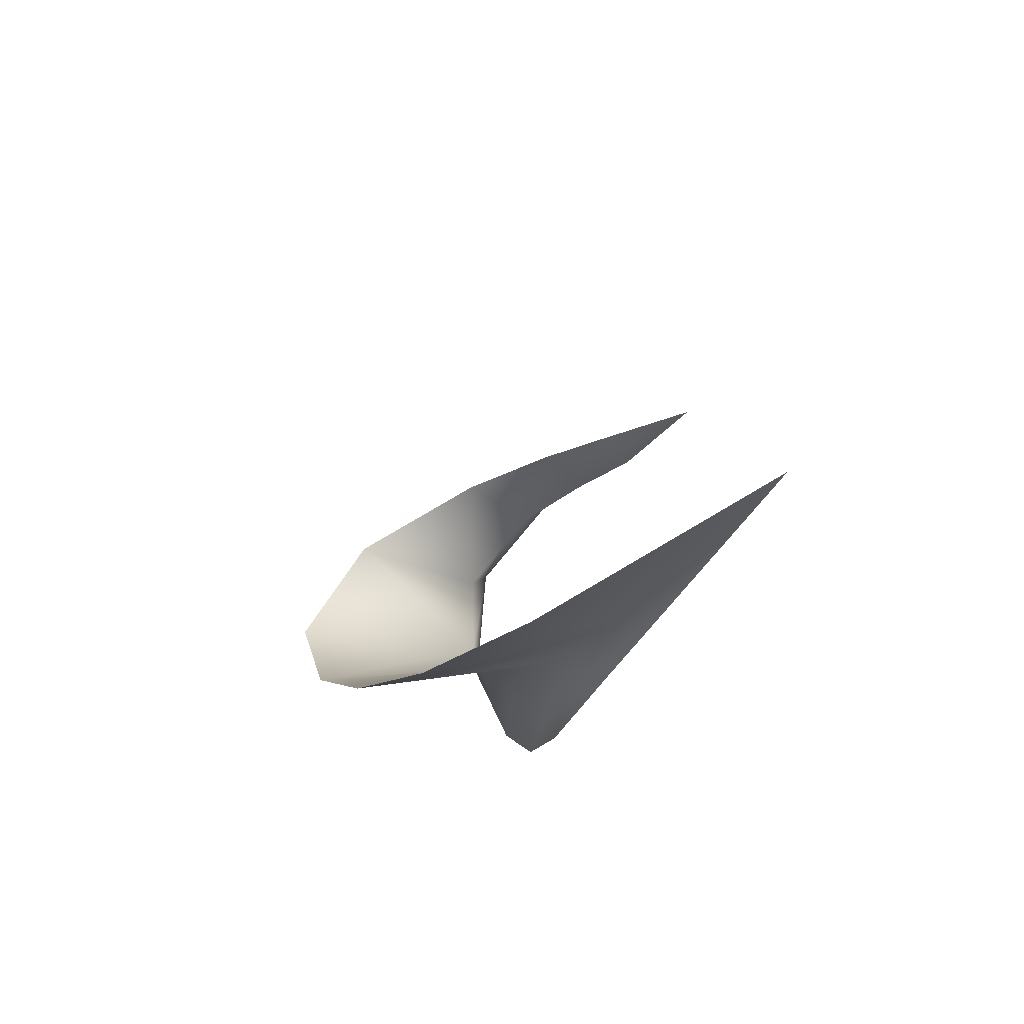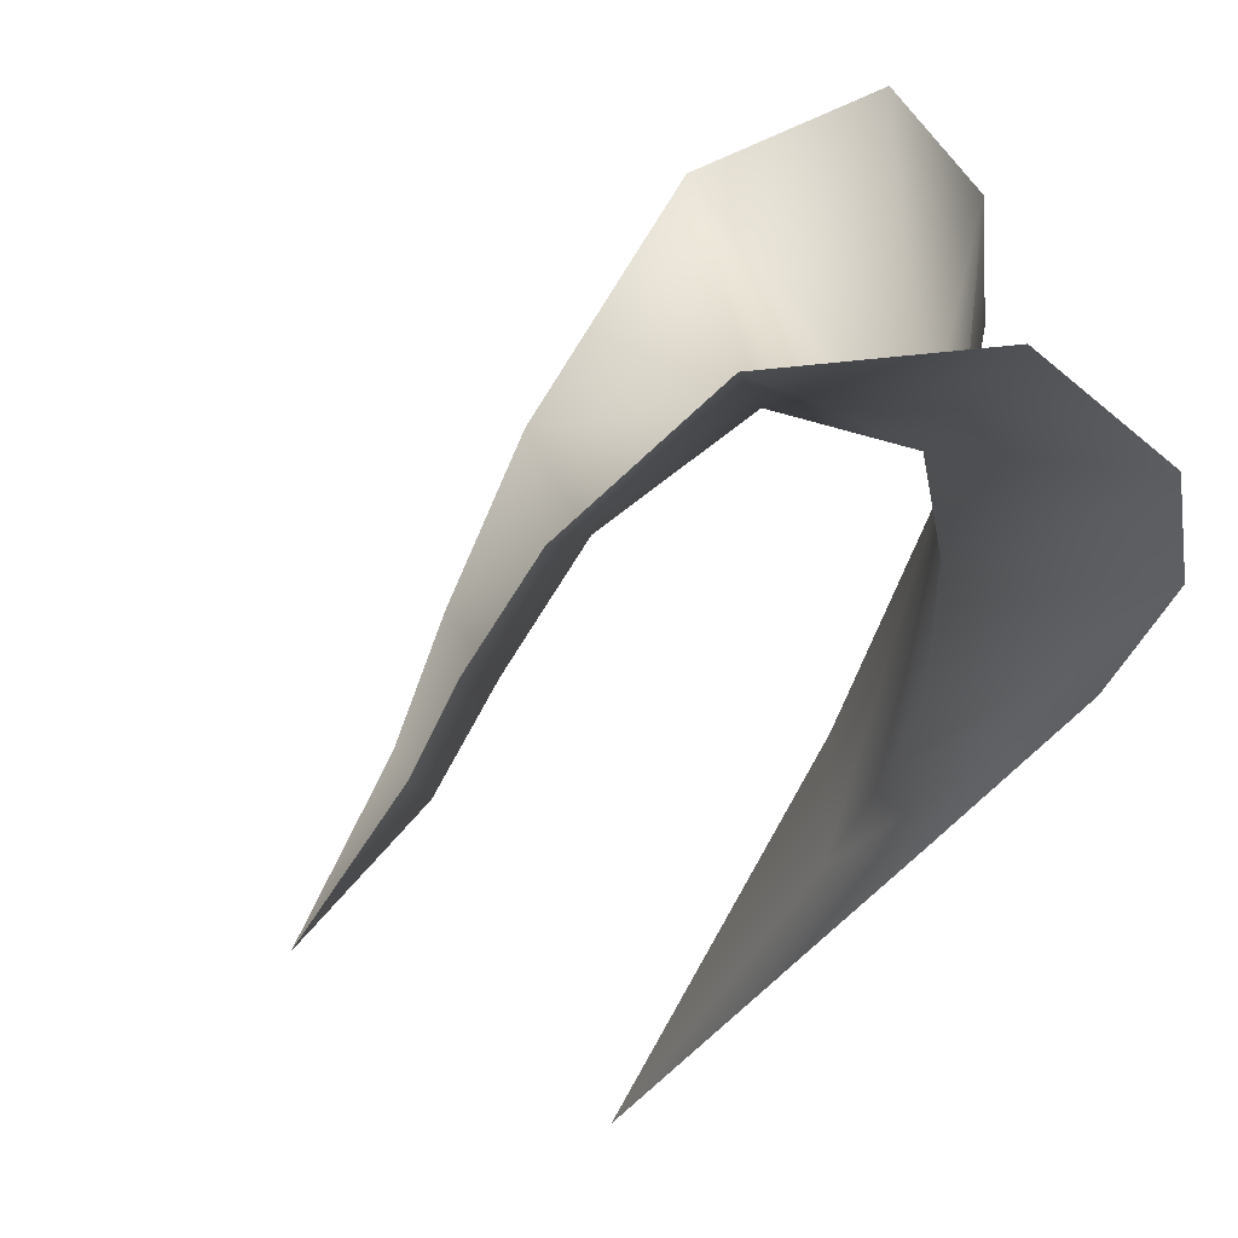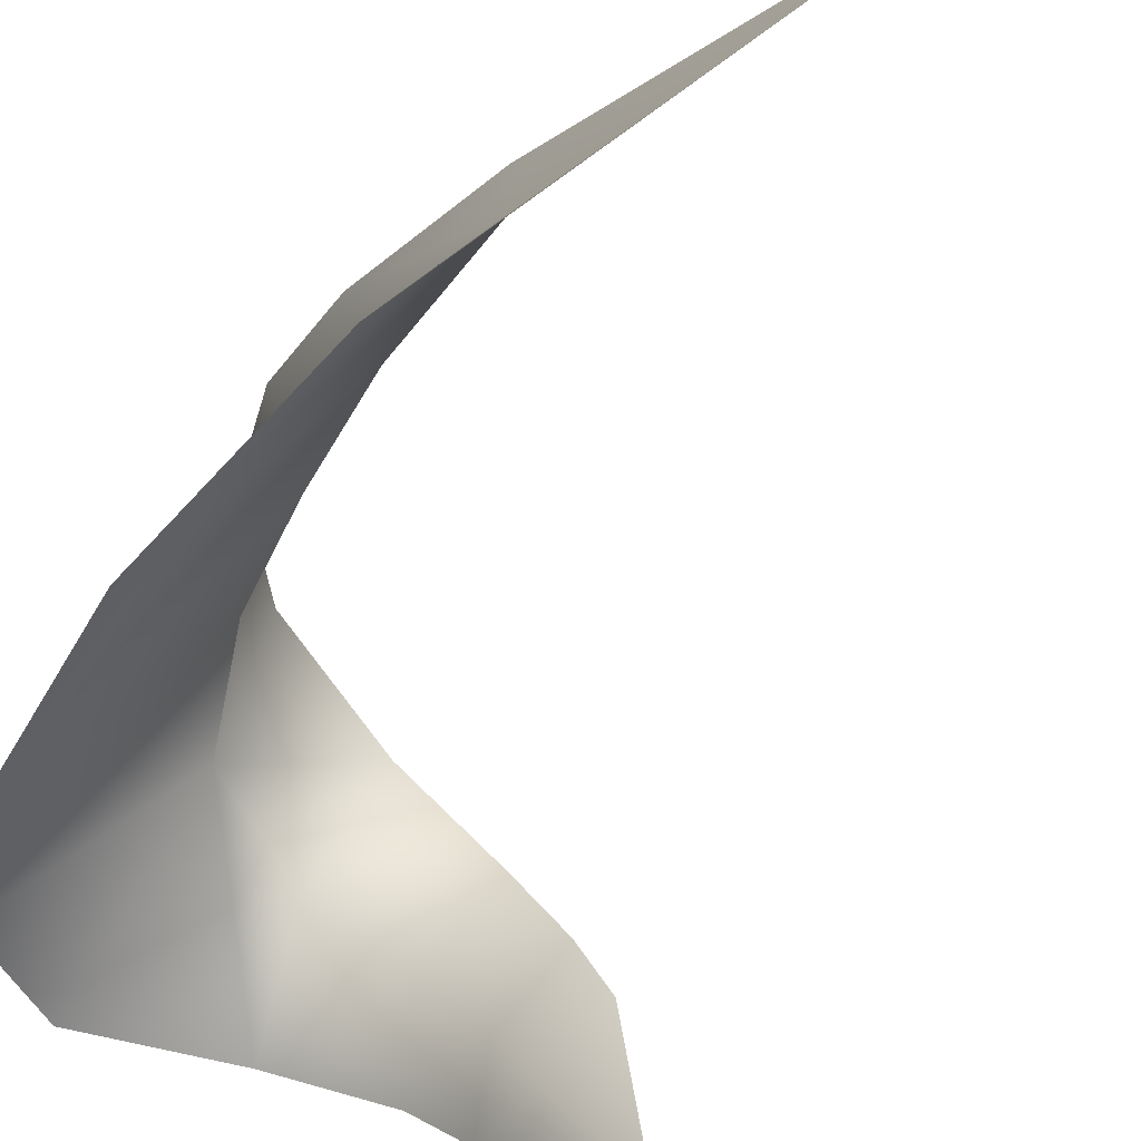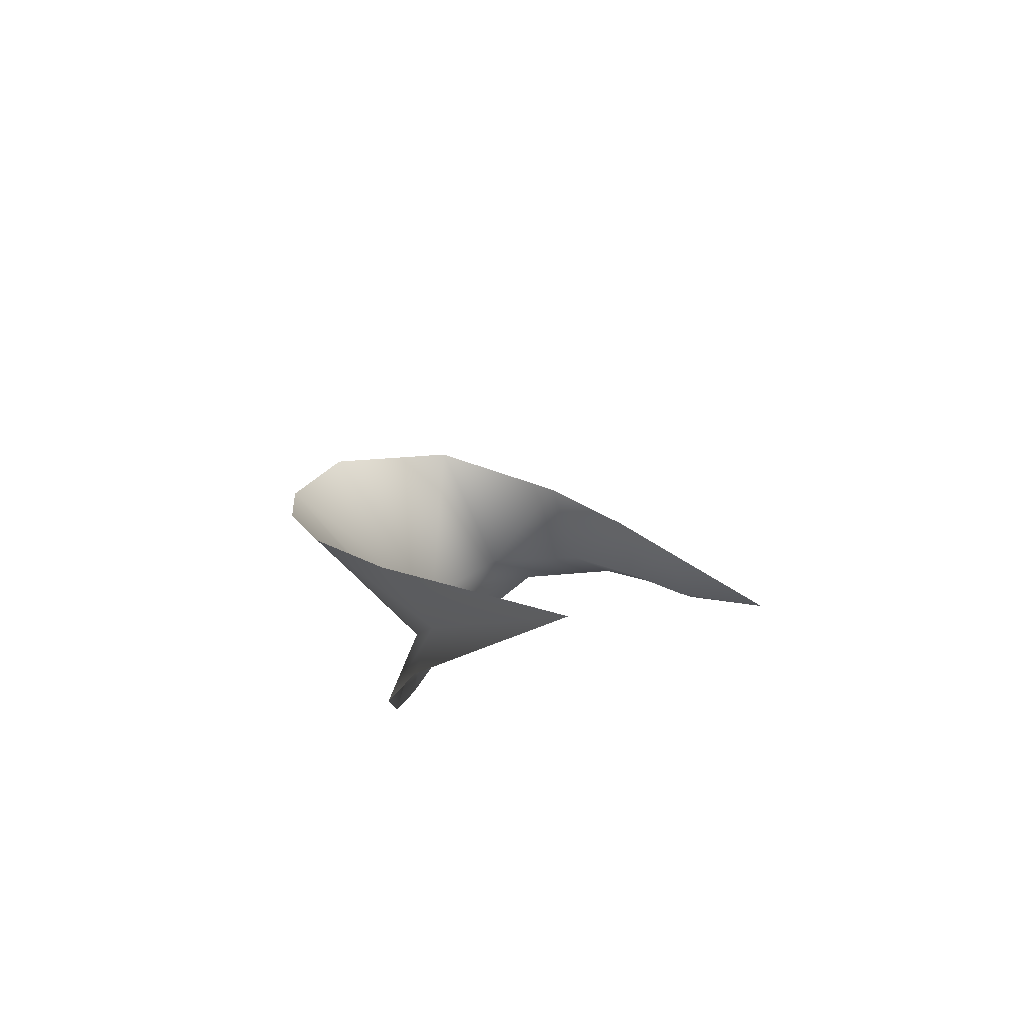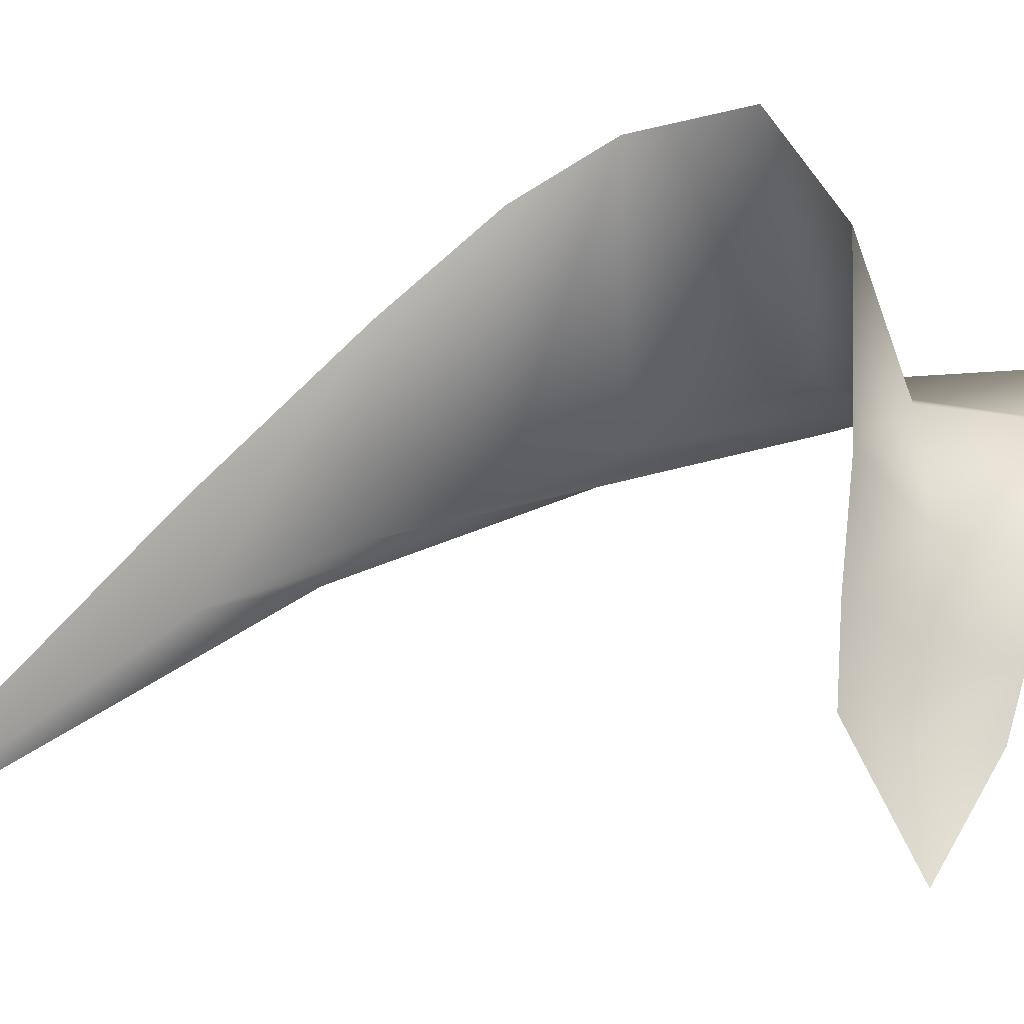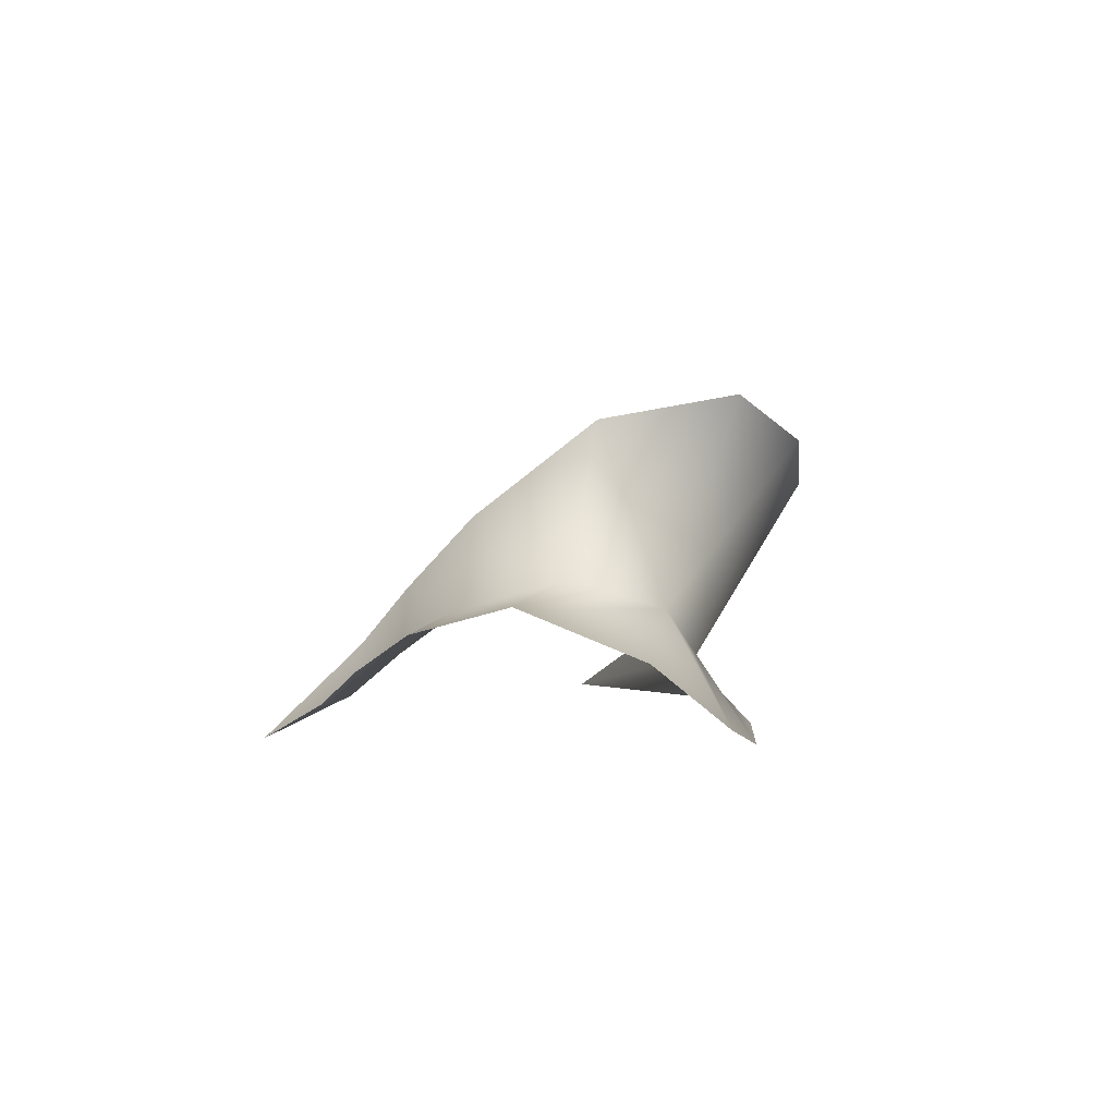
<metadata>
{"format":"obj","ext":"obj","renderer":"f3d","projection":"perspective","resolution":1024,"background":"white","views":[{"elev":69.9,"azim":92.4,"up":"+Y"},{"elev":-10.9,"azim":-15.3,"up":"+Z"},{"elev":-70.5,"azim":142.5,"up":"+Z"},{"elev":69.1,"azim":144.0,"up":"+Y"},{"elev":17.5,"azim":-109.3,"up":"+Z"},{"elev":-76.7,"azim":-19.6,"up":"+Y"}]}
</metadata>
<code>
g 098
v 0.4597 0.4468 0.1222
v 0.4666 0.4545 0.216
v 0.3943 0.7771 -0.0395
v 0.487 0.2832 0.3496
v 0.4581 0.304 0.1671
v 0.4803 0.1698 0.439
v 0.4428 0.1925 0.1959
v 0.4473 0.08098 0.498
v 0.4187 0.07986 0.2364
v 0.3586 -0.04673 0.2981
v 0.3562 -0.002828 0.5344
v 0.2224 -0.02411 0.4619
v 0.2455 -0.09367 0.3054
v 0.1345 0.01072 0.3116
v 0.154 -0.06595 0.2329
v 0.09368 0.03614 0.2064
v 0.1082 -0.03858 0.1545
v 0.06637 0.0494 0.1244
v 0.07377 -0.02037 0.08659
v -0.0008844 0.0001222 0.001237
v 0.4932 0.3306 0.1197
v 0.4597 0.4468 0.1222
v 0.3943 0.7771 -0.0395
v 0.51 0.06396 0.1795
v 0.4581 0.304 0.1671
v 0.4865 -0.1251 0.211
v 0.4428 0.1925 0.1959
v 0.4187 0.07986 0.2364
v 0.4364 -0.2385 0.2481
v 0.3586 -0.04673 0.2981
v 0.3295 -0.2902 0.2983
v 0.1919 -0.2241 0.2902
v 0.2455 -0.09367 0.3054
v 0.154 -0.06595 0.2329
v 0.1066 -0.1472 0.2073
v 0.06909 -0.1107 0.1409
v 0.1082 -0.03858 0.1545
v 0.07377 -0.02037 0.08659
v 0.04672 -0.08479 0.0873
v -0.0008844 0.0001222 0.001237
g 098_0
f 3 2 1
f 1 2 4
f 5 1 4
f 5 4 6
f 7 5 6
f 7 6 8
f 9 7 8
f 9 8 10
f 8 11 10
f 10 11 12
f 13 10 12
f 13 12 14
f 15 13 14
f 15 14 16
f 17 15 16
f 17 16 18
f 19 17 18
f 18 20 19
f 23 22 21
f 21 22 24
f 22 25 24
f 26 24 25
f 27 26 25
f 26 27 28
f 29 26 28
f 28 30 29
f 30 31 29
f 31 30 32
f 30 33 32
f 32 33 34
f 35 32 34
f 36 35 34
f 37 36 34
f 37 38 36
f 38 39 36
f 38 40 39

</code>
